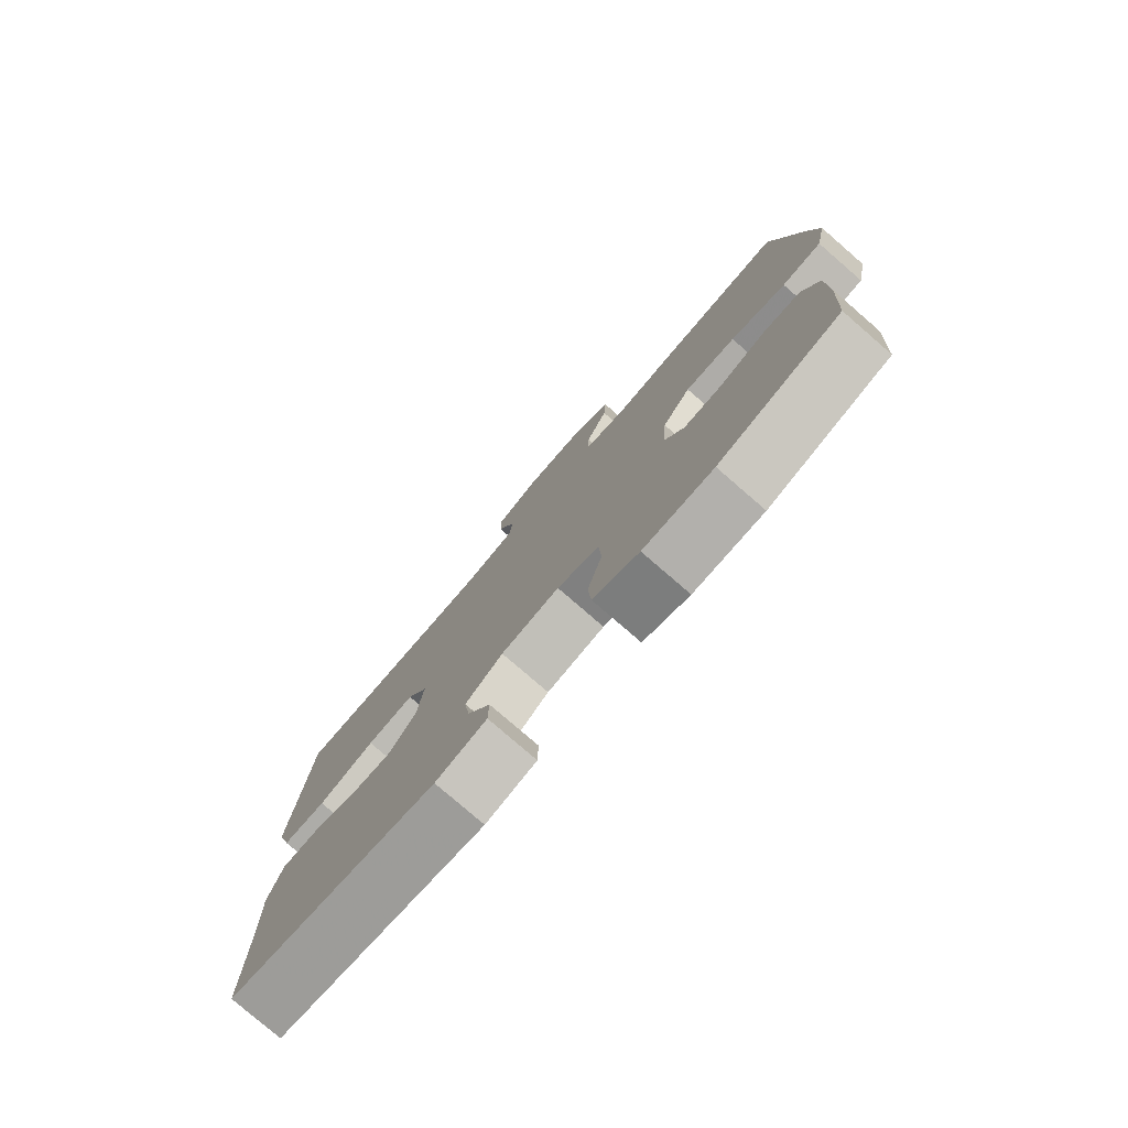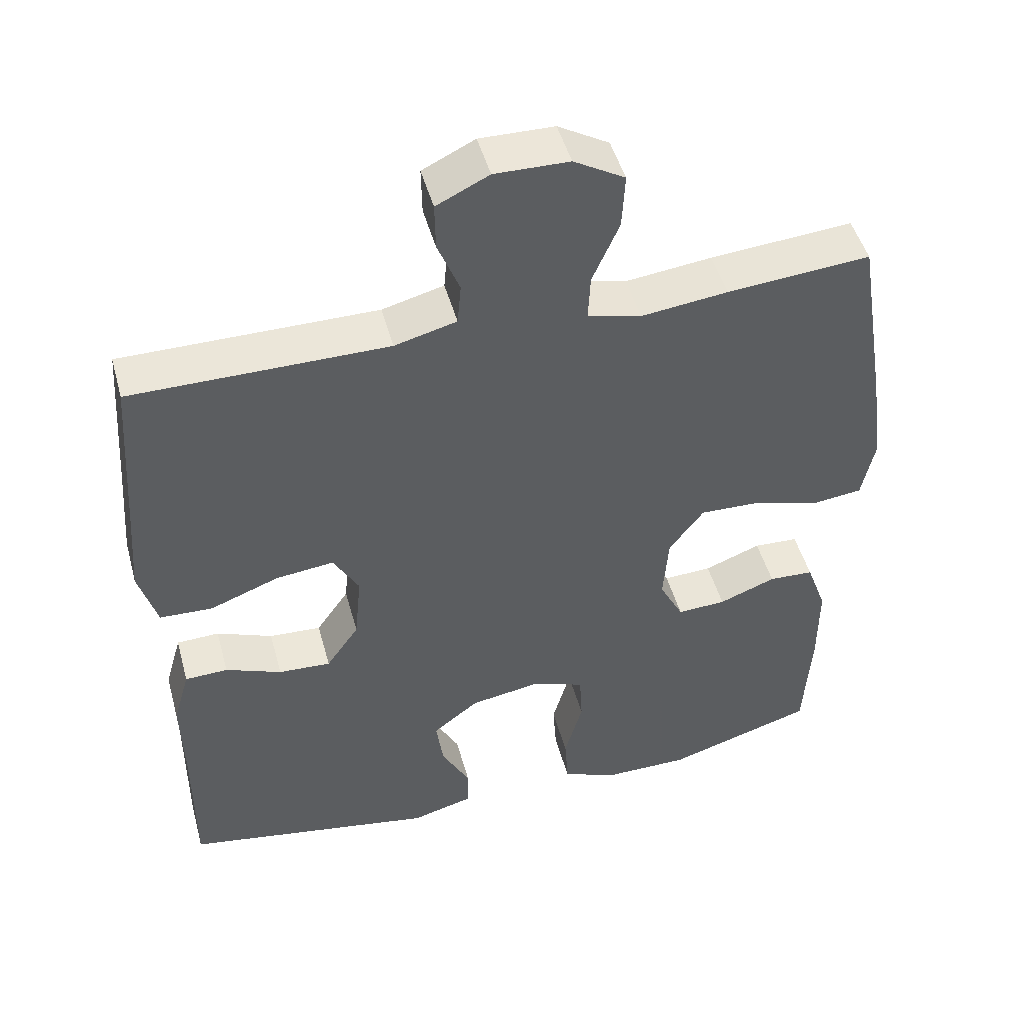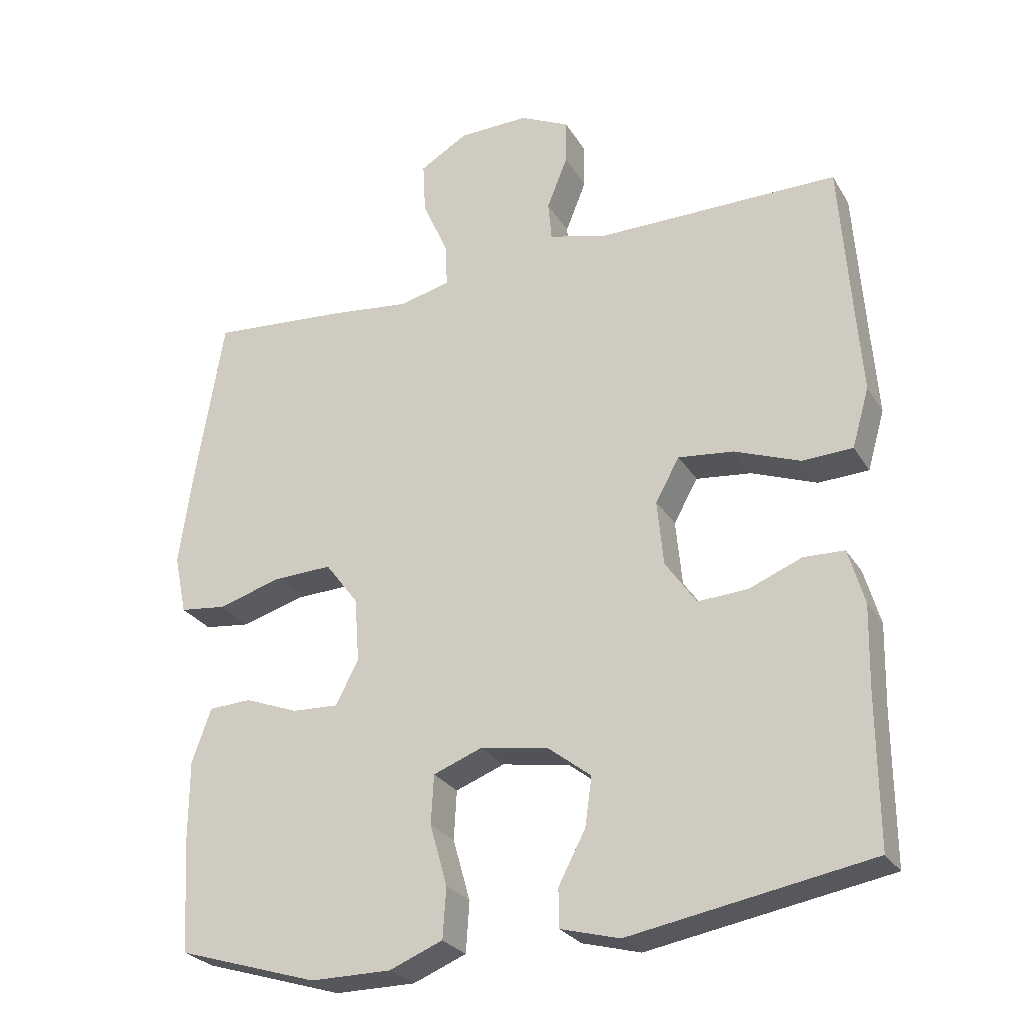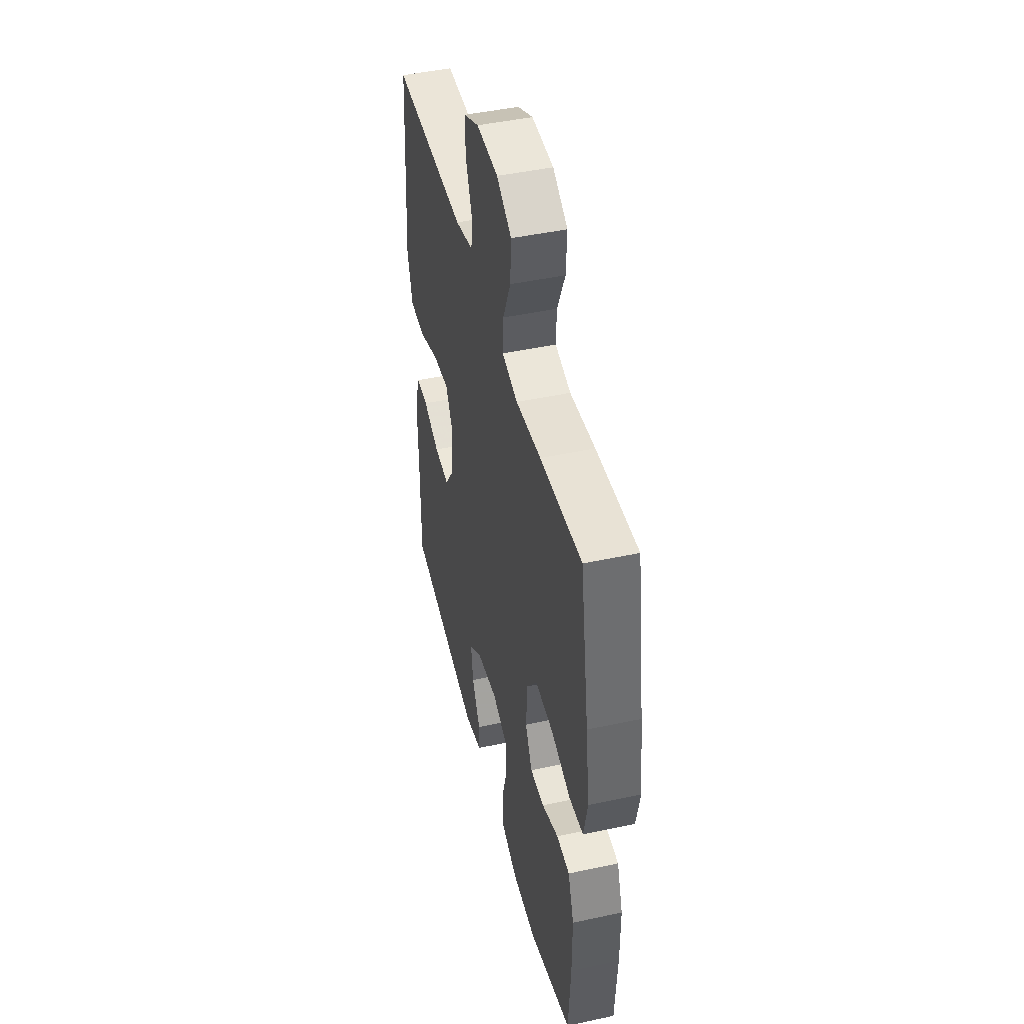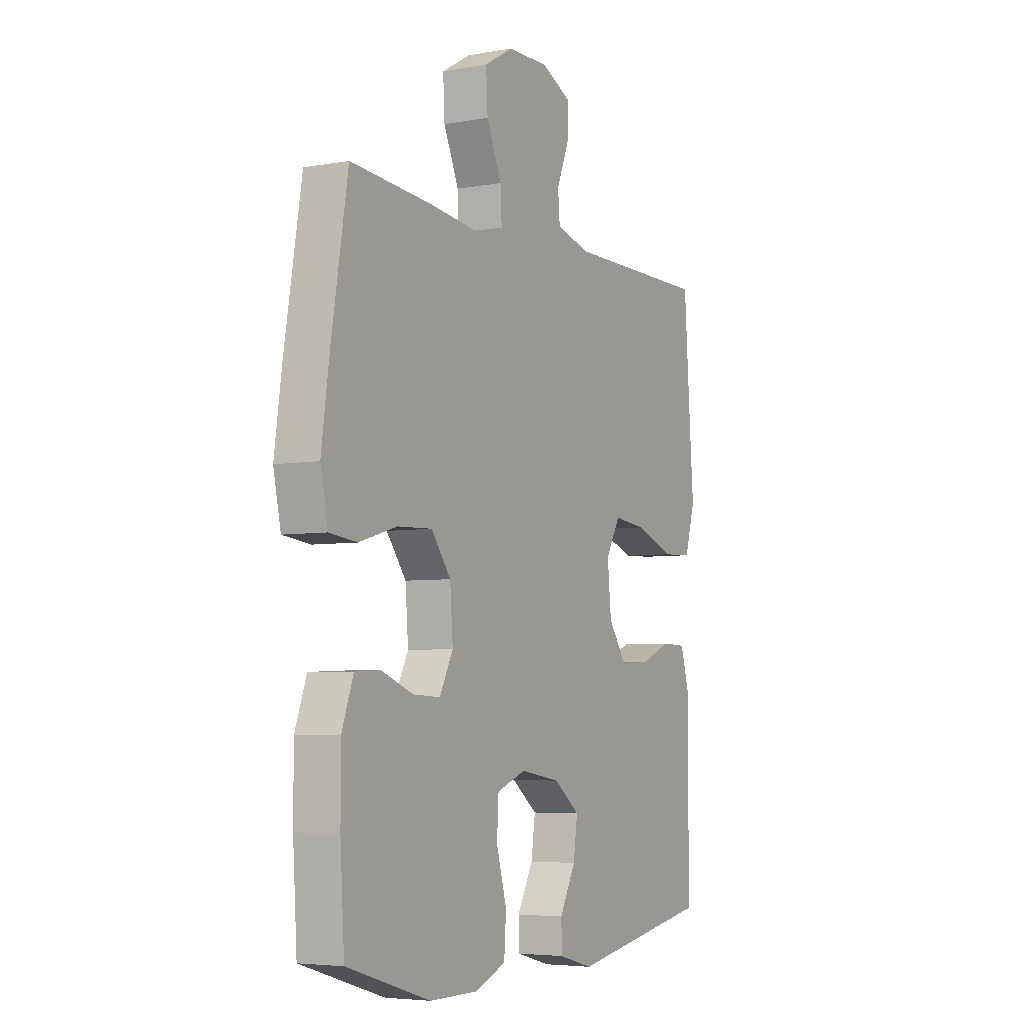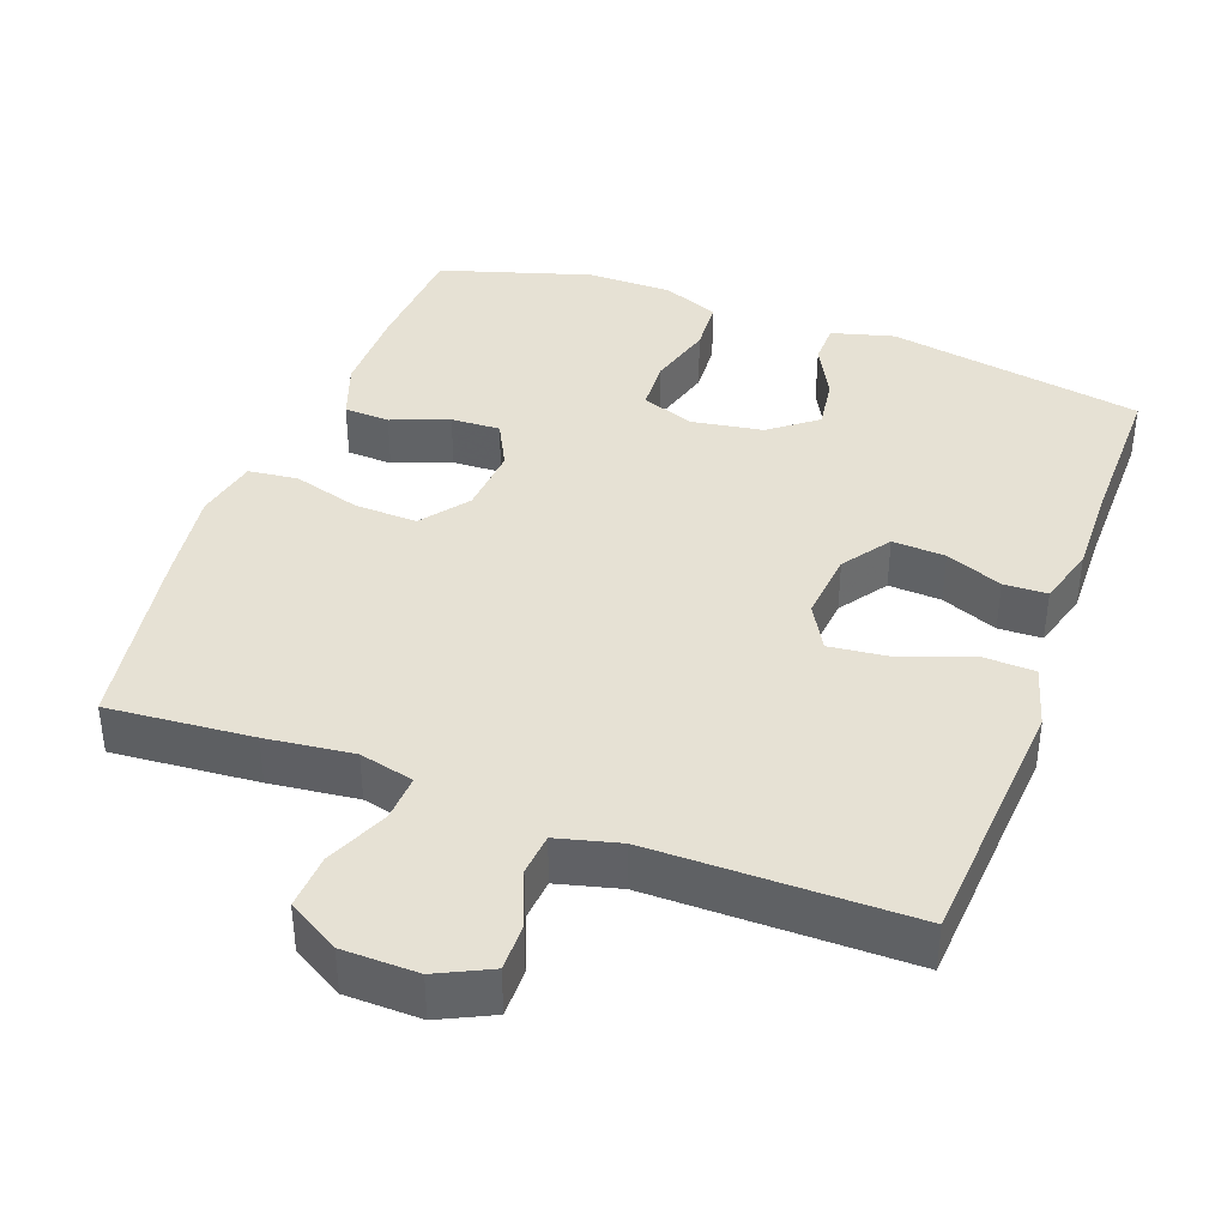
<metadata>
{"format":"obj","ext":"obj","renderer":"f3d","projection":"perspective","resolution":1024,"background":"white","views":[{"elev":-78.7,"azim":-130.9,"up":"+Z"},{"elev":48.1,"azim":164.8,"up":"+Z"},{"elev":-26.9,"azim":25.0,"up":"+Z"},{"elev":45.8,"azim":-103.9,"up":"+Z"},{"elev":-5.1,"azim":-60.8,"up":"+Z"},{"elev":39.3,"azim":20.3,"up":"+Y"}]}
</metadata>
<code>
v 0.5 0.07 0.5
v 0.515 0.07 0.284
v 0.525 0.07 0.15
v 0.5 0.07 0.064
v 0.427 0.07 0.061
v 0.332 0.07 0.097
v 0.252 0.07 0.106
v 0.217 0.07 0.044
v 0.226 0.07 -0.051
v 0.271 0.07 -0.116
v 0.343 0.07 -0.112
v 0.42 0.07 -0.081
v 0.479 0.07 -0.083
v 0.502 0.07 -0.163
v 0.499 0.07 -0.286
v 0.5 0.07 -0.5
v 0.151 0.07 -0.561
v 0.066 0.07 -0.538
v 0.065 0.07 -0.482
v 0.104 0.07 -0.408
v 0.114 0.07 -0.337
v 0.051 0.07 -0.288
v -0.047 0.07 -0.272
v -0.118 0.07 -0.299
v -0.122 0.07 -0.37
v -0.097 0.07 -0.459
v -0.102 0.07 -0.532
v -0.179 0.07 -0.563
v -0.296 0.07 -0.563
v -0.5 0.07 -0.5
v -0.51 0.07 -0.339
v -0.51 0.07 -0.219
v -0.482 0.07 -0.141
v -0.42 0.07 -0.138
v -0.342 0.07 -0.168
v -0.275 0.07 -0.171
v -0.242 0.07 -0.107
v -0.249 0.07 -0.014
v -0.297 0.07 0.05
v -0.382 0.07 0.047
v -0.475 0.07 0.02
v -0.542 0.07 0.028
v -0.56 0.07 0.114
v -0.542 0.07 0.244
v -0.5 0.07 0.5
v -0.303 0.07 0.484
v -0.184 0.07 0.47
v -0.11 0.07 0.488
v -0.113 0.07 0.551
v -0.15 0.07 0.636
v -0.154 0.07 0.711
v -0.084 0.07 0.752
v 0.018 0.07 0.754
v 0.09 0.07 0.719
v 0.089 0.07 0.654
v 0.059 0.07 0.579
v 0.064 0.07 0.522
v 0.149 0.07 0.5
v 0.5 0 0.5
v 0.515 0 0.284
v 0.525 0 0.15
v 0.5 0 0.064
v 0.427 0 0.061
v 0.332 0 0.097
v 0.252 0 0.106
v 0.217 0 0.044
v 0.226 0 -0.051
v 0.271 0 -0.116
v 0.343 0 -0.112
v 0.42 0 -0.081
v 0.479 0 -0.083
v 0.502 0 -0.163
v 0.499 0 -0.286
v 0.5 0 -0.5
v 0.151 0 -0.561
v 0.066 0 -0.538
v 0.065 0 -0.482
v 0.104 0 -0.408
v 0.114 0 -0.337
v 0.051 0 -0.288
v -0.047 0 -0.272
v -0.118 0 -0.299
v -0.122 0 -0.37
v -0.097 0 -0.459
v -0.102 0 -0.532
v -0.179 0 -0.563
v -0.296 0 -0.563
v -0.5 0 -0.5
v -0.51 0 -0.339
v -0.51 0 -0.219
v -0.482 0 -0.141
v -0.42 0 -0.138
v -0.342 0 -0.168
v -0.275 0 -0.171
v -0.242 0 -0.107
v -0.249 0 -0.014
v -0.297 0 0.05
v -0.382 0 0.047
v -0.475 0 0.02
v -0.542 0 0.028
v -0.56 0 0.114
v -0.542 0 0.244
v -0.5 0 0.5
v -0.303 0 0.484
v -0.184 0 0.47
v -0.11 0 0.488
v -0.113 0 0.551
v -0.15 0 0.636
v -0.154 0 0.711
v -0.084 0 0.752
v 0.018 0 0.754
v 0.09 0 0.719
v 0.089 0 0.654
v 0.059 0 0.579
v 0.064 0 0.522
v 0.149 0 0.5
f 54 55 56
f 53 54 56
f 52 53 56
f 51 52 56
f 50 51 56
f 49 50 56
f 48 49 56 57
f 47 48 57 58
f 45 46 47
f 44 45 47
f 43 44 47
f 42 43 47
f 41 42 47
f 40 41 47
f 58 1 2
f 47 58 2
f 40 47 2
f 39 40 2
f 33 34 35
f 32 33 35
f 31 32 35
f 30 31 35
f 29 30 35
f 28 29 35
f 27 28 35
f 26 27 35
f 25 26 35
f 24 25 35 36
f 23 24 36 37
f 18 19 20
f 17 18 20
f 16 17 20
f 15 16 20
f 15 20 21
f 14 15 21
f 13 14 21
f 12 13 21
f 11 12 21
f 10 11 21 22
f 4 5 6
f 3 4 6
f 2 3 6
f 2 6 7
f 38 39 2 7
f 23 37 38
f 22 23 38
f 10 22 38
f 9 10 38
f 8 9 38
f 7 8 38
f 114 113 112
f 114 112 111
f 114 111 110
f 114 110 109
f 114 109 108
f 114 108 107
f 115 114 107 106
f 116 115 106 105
f 105 104 103
f 105 103 102
f 105 102 101
f 105 101 100
f 105 100 99
f 105 99 98
f 60 59 116
f 60 116 105
f 60 105 98
f 60 98 97
f 93 92 91
f 93 91 90
f 93 90 89
f 93 89 88
f 93 88 87
f 93 87 86
f 93 86 85
f 93 85 84
f 93 84 83
f 94 93 83 82
f 95 94 82 81
f 78 77 76
f 78 76 75
f 78 75 74
f 78 74 73
f 79 78 73
f 79 73 72
f 79 72 71
f 79 71 70
f 79 70 69
f 80 79 69 68
f 64 63 62
f 64 62 61
f 64 61 60
f 65 64 60
f 65 60 97 96
f 96 95 81
f 96 81 80
f 96 80 68
f 96 68 67
f 96 67 66
f 96 66 65
f 1 59 60 2
f 2 60 61 3
f 3 61 62 4
f 4 62 63 5
f 5 63 64 6
f 6 64 65 7
f 7 65 66 8
f 8 66 67 9
f 9 67 68 10
f 10 68 69 11
f 11 69 70 12
f 12 70 71 13
f 13 71 72 14
f 14 72 73 15
f 15 73 74 16
f 16 74 75 17
f 17 75 76 18
f 18 76 77 19
f 19 77 78 20
f 20 78 79 21
f 21 79 80 22
f 22 80 81 23
f 23 81 82 24
f 24 82 83 25
f 25 83 84 26
f 26 84 85 27
f 27 85 86 28
f 28 86 87 29
f 29 87 88 30
f 30 88 89 31
f 31 89 90 32
f 32 90 91 33
f 33 91 92 34
f 34 92 93 35
f 35 93 94 36
f 36 94 95 37
f 37 95 96 38
f 38 96 97 39
f 39 97 98 40
f 40 98 99 41
f 41 99 100 42
f 42 100 101 43
f 43 101 102 44
f 44 102 103 45
f 45 103 104 46
f 46 104 105 47
f 47 105 106 48
f 48 106 107 49
f 49 107 108 50
f 50 108 109 51
f 51 109 110 52
f 52 110 111 53
f 53 111 112 54
f 54 112 113 55
f 55 113 114 56
f 56 114 115 57
f 57 115 116 58
f 58 116 59 1

</code>
